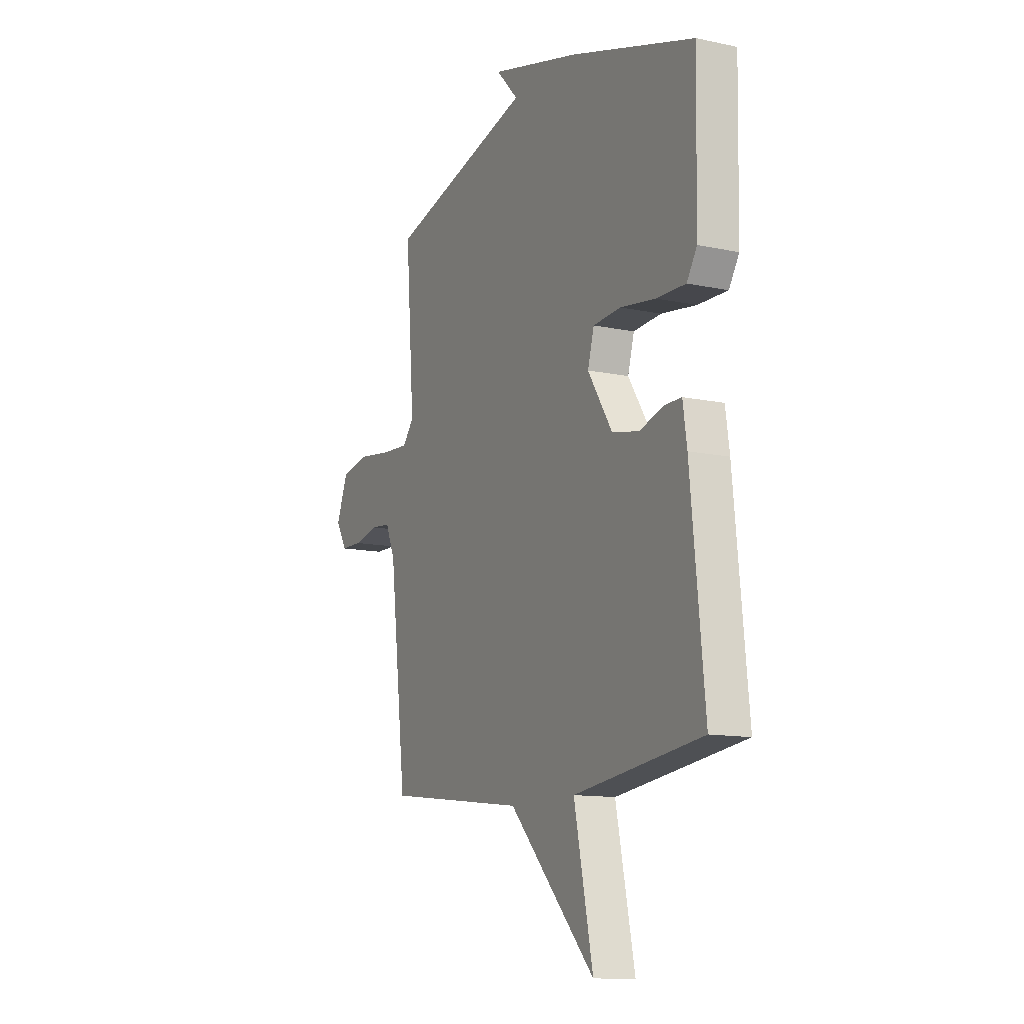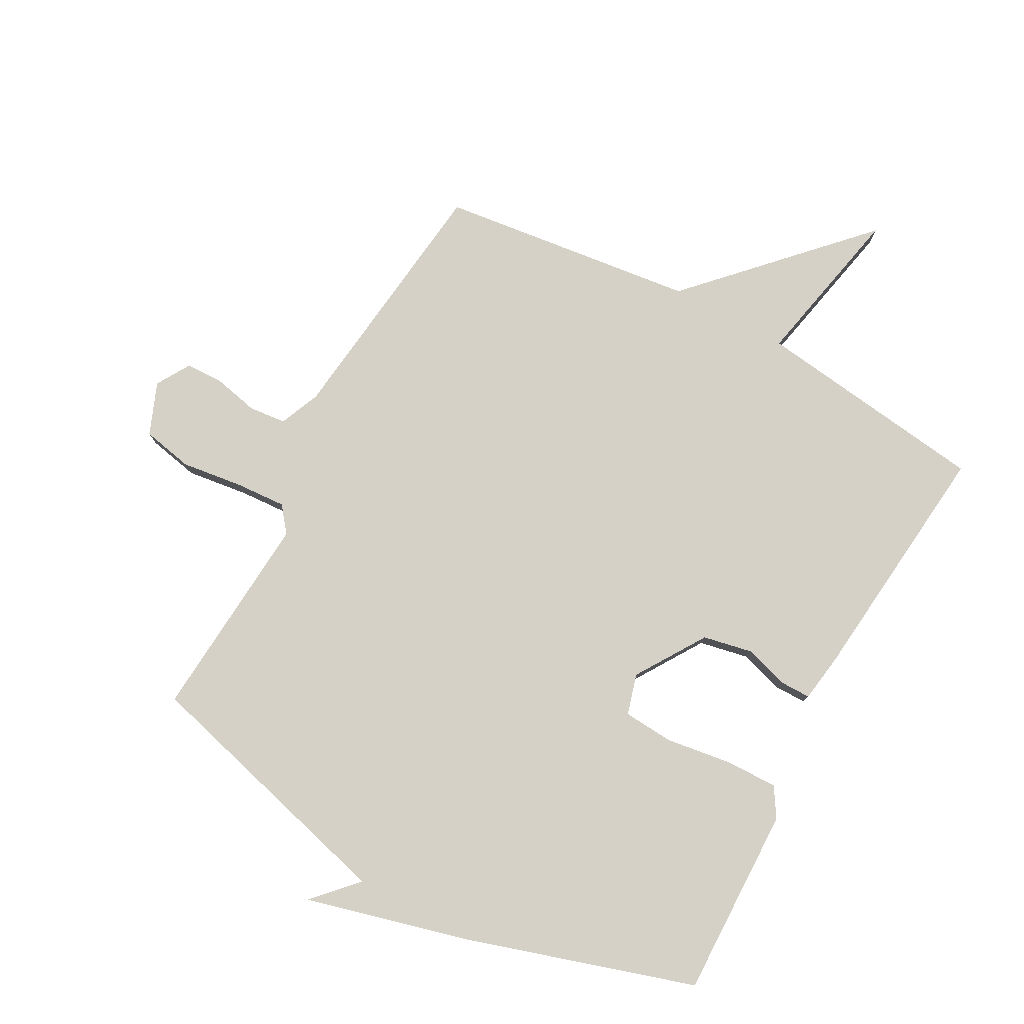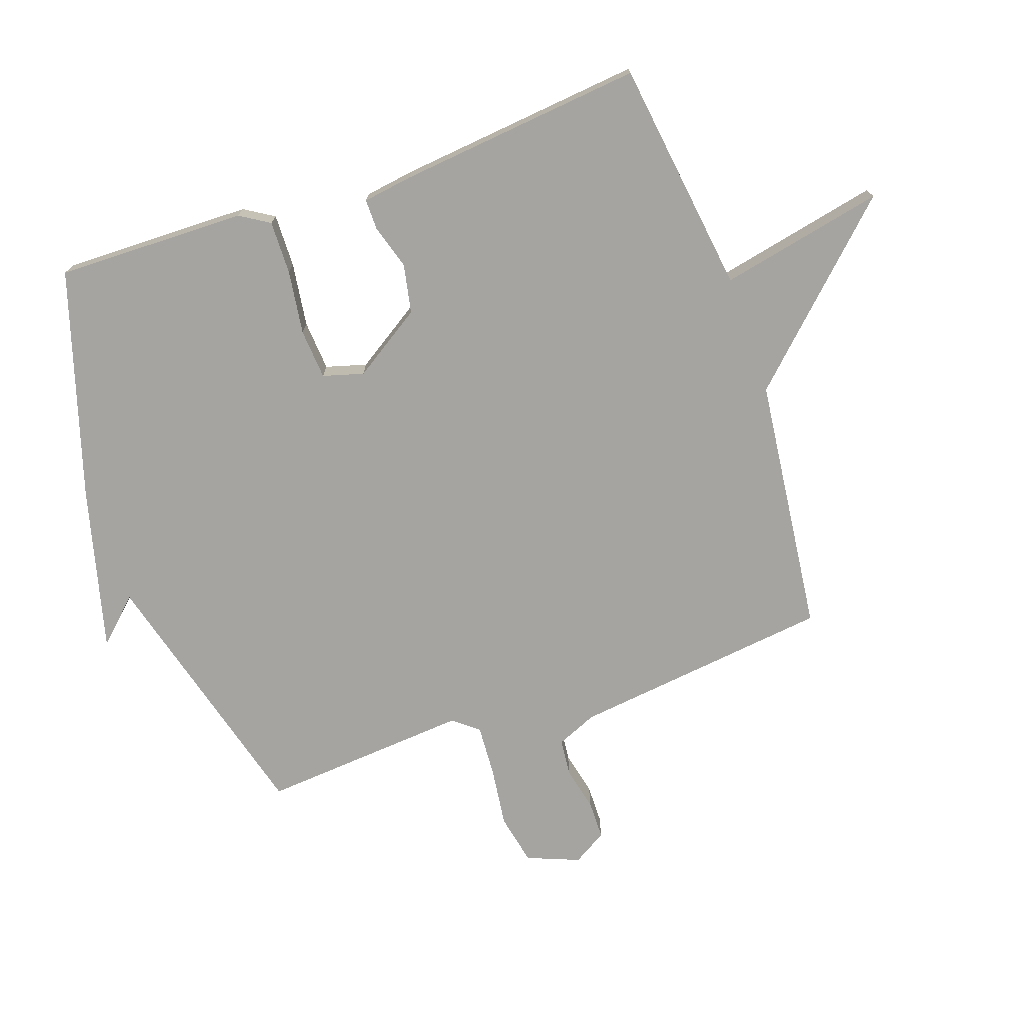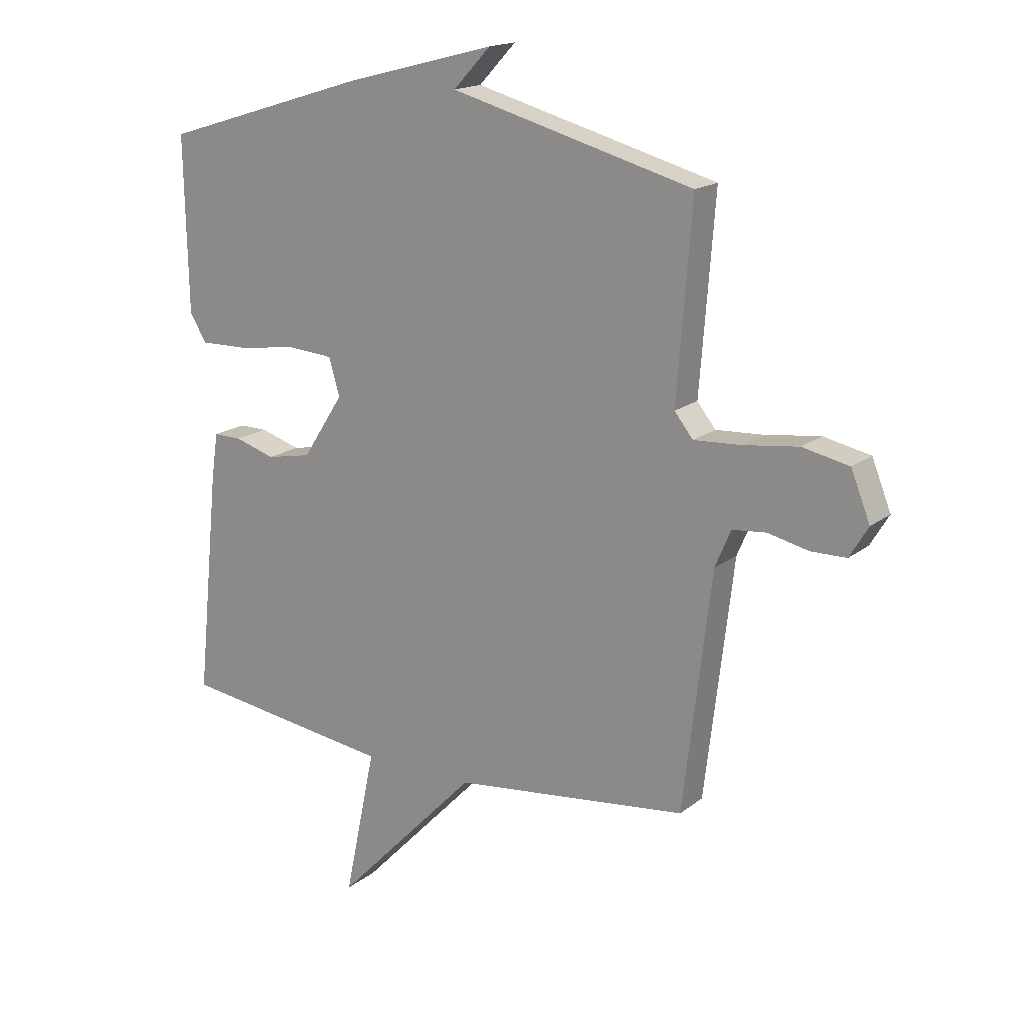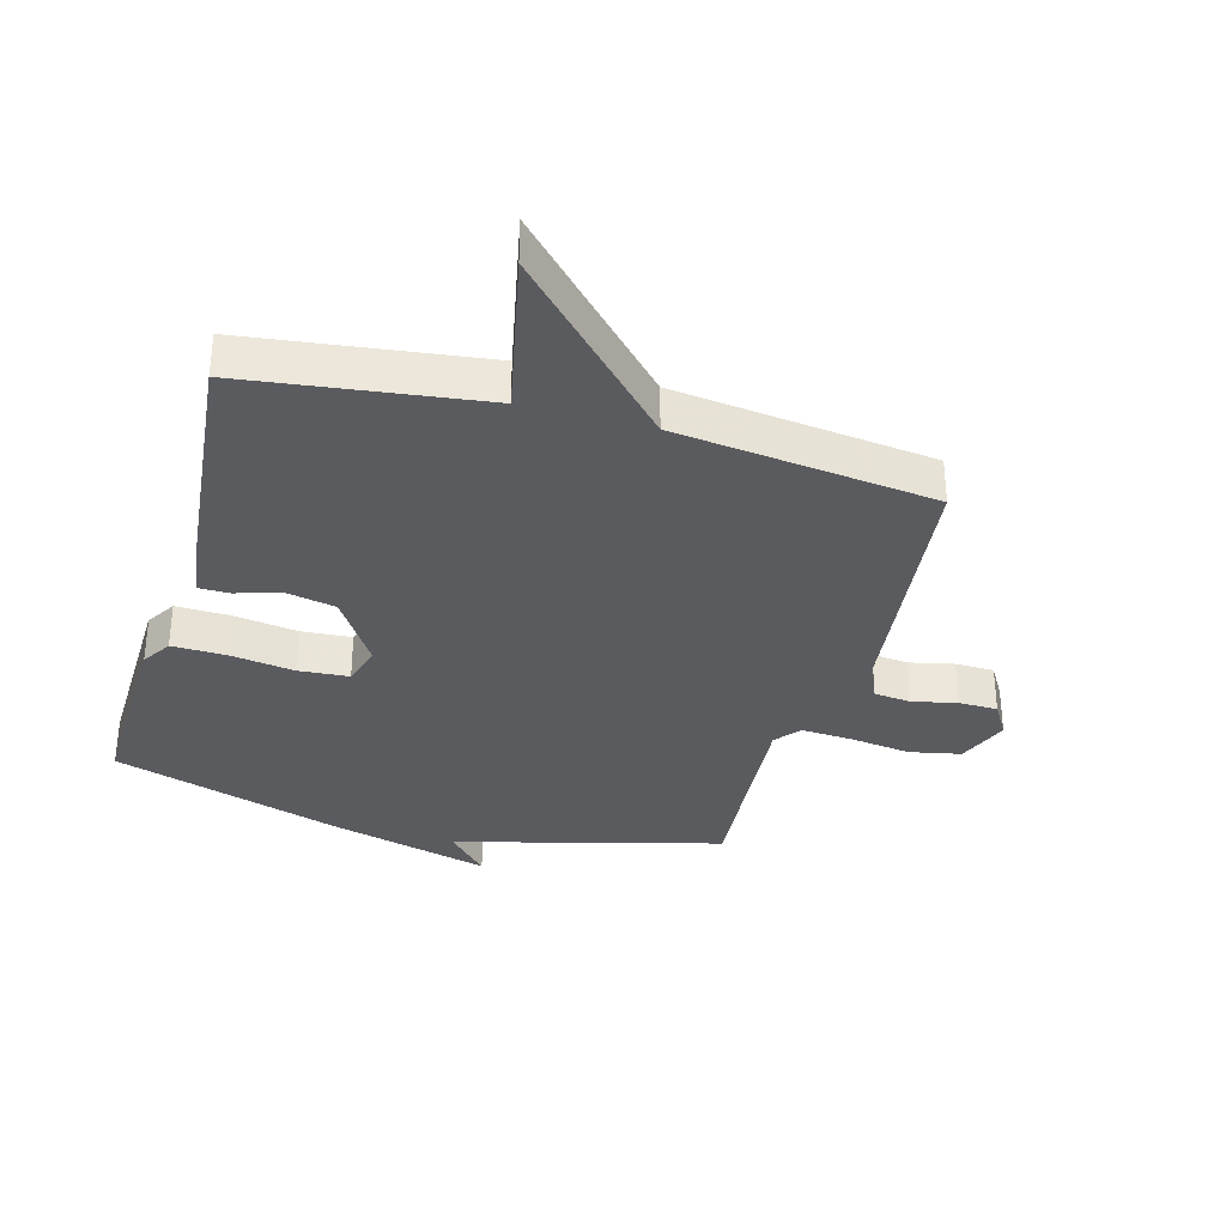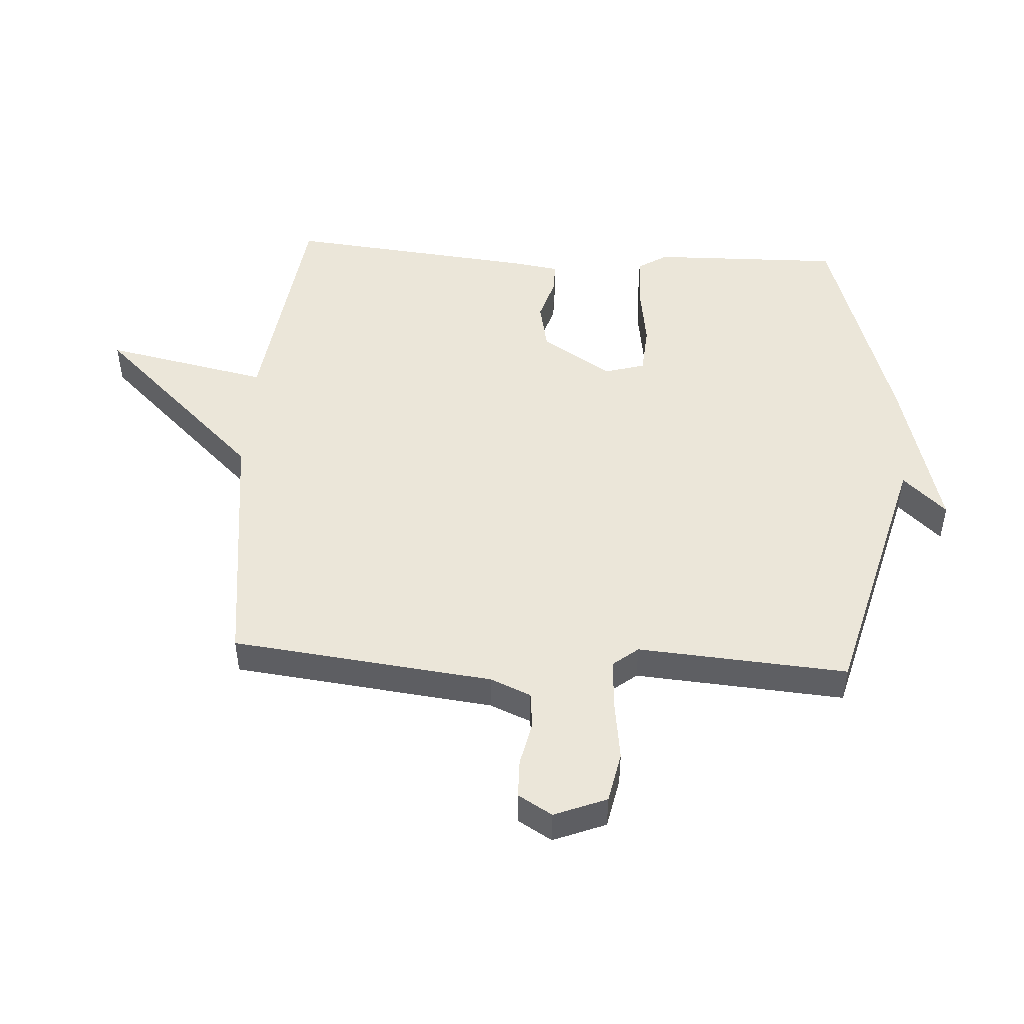
<metadata>
{"format":"obj","ext":"obj","renderer":"f3d","projection":"perspective","resolution":1024,"background":"white","views":[{"elev":-12.1,"azim":63.2,"up":"+Z"},{"elev":78.8,"azim":28.5,"up":"+Y"},{"elev":-73.4,"azim":109.3,"up":"+Y"},{"elev":17.3,"azim":-146.0,"up":"+Z"},{"elev":-33.5,"azim":164.3,"up":"+Y"},{"elev":48.0,"azim":-86.6,"up":"+Y"}]}
</metadata>
<code>
v -0.5 0.07 -0.5
v -0.55 0.07 -0.077
v -0.578 0.07 -0.011
v -0.638 0.07 -0.005
v -0.71 0.07 -0.021
v -0.773 0.07 -0.02
v -0.806 0.07 0.035
v -0.772 0.07 0.12
v -0.689 0.07 0.137
v -0.59 0.07 0.124
v -0.507 0.07 0.119
v -0.474 0.07 0.16
v -0.5 0.07 0.5
v -0.069 0.07 0.615
v -0.135 0.07 0.685
v 0.131 0.07 0.615
v 0.5 0.07 0.5
v 0.494 0.07 0.191
v 0.464 0.07 0.143
v 0.377 0.07 0.145
v 0.273 0.07 0.16
v 0.191 0.07 0.154
v 0.172 0.07 0.088
v 0.245 0.07 -0.025
v 0.325 0.07 -0.041
v 0.397 0.07 -0.019
v 0.447 0.07 -0.019
v 0.459 0.07 -0.1
v 0.5 0.07 -0.5
v 0.119 0.07 -0.55
v 0.175 0.07 -0.817
v -0.081 0.07 -0.55
v -0.5 0 -0.5
v -0.55 0 -0.077
v -0.578 0 -0.011
v -0.638 0 -0.005
v -0.71 0 -0.021
v -0.773 0 -0.02
v -0.806 0 0.035
v -0.772 0 0.12
v -0.689 0 0.137
v -0.59 0 0.124
v -0.507 0 0.119
v -0.474 0 0.16
v -0.5 0 0.5
v -0.069 0 0.615
v -0.135 0 0.685
v 0.131 0 0.615
v 0.5 0 0.5
v 0.494 0 0.191
v 0.464 0 0.143
v 0.377 0 0.145
v 0.273 0 0.16
v 0.191 0 0.154
v 0.172 0 0.088
v 0.245 0 -0.025
v 0.325 0 -0.041
v 0.397 0 -0.019
v 0.447 0 -0.019
v 0.459 0 -0.1
v 0.5 0 -0.5
v 0.119 0 -0.55
v 0.175 0 -0.817
v -0.081 0 -0.55
f 30 31 32
f 30 32 1
f 29 30 1
f 28 29 1
f 27 28 1
f 26 27 1
f 25 26 1
f 24 25 1 2
f 23 24 2 3
f 22 23 3 4
f 19 20 21
f 18 19 21
f 17 18 21
f 16 17 21
f 16 21 22
f 14 15 16
f 14 16 22
f 13 14 22
f 12 13 22
f 11 12 22
f 8 9 10
f 7 8 10
f 6 7 10
f 5 6 10
f 4 5 10
f 4 10 11
f 4 11 22
f 64 63 62
f 33 64 62
f 33 62 61
f 33 61 60
f 33 60 59
f 33 59 58
f 33 58 57
f 34 33 57 56
f 35 34 56 55
f 36 35 55 54
f 53 52 51
f 53 51 50
f 53 50 49
f 53 49 48
f 54 53 48
f 48 47 46
f 54 48 46
f 54 46 45
f 54 45 44
f 54 44 43
f 42 41 40
f 42 40 39
f 42 39 38
f 42 38 37
f 42 37 36
f 43 42 36
f 54 43 36
f 1 33 34 2
f 2 34 35 3
f 3 35 36 4
f 4 36 37 5
f 5 37 38 6
f 6 38 39 7
f 7 39 40 8
f 8 40 41 9
f 9 41 42 10
f 10 42 43 11
f 11 43 44 12
f 12 44 45 13
f 13 45 46 14
f 14 46 47 15
f 15 47 48 16
f 16 48 49 17
f 17 49 50 18
f 18 50 51 19
f 19 51 52 20
f 20 52 53 21
f 21 53 54 22
f 22 54 55 23
f 23 55 56 24
f 24 56 57 25
f 25 57 58 26
f 26 58 59 27
f 27 59 60 28
f 28 60 61 29
f 29 61 62 30
f 30 62 63 31
f 31 63 64 32
f 32 64 33 1

</code>
